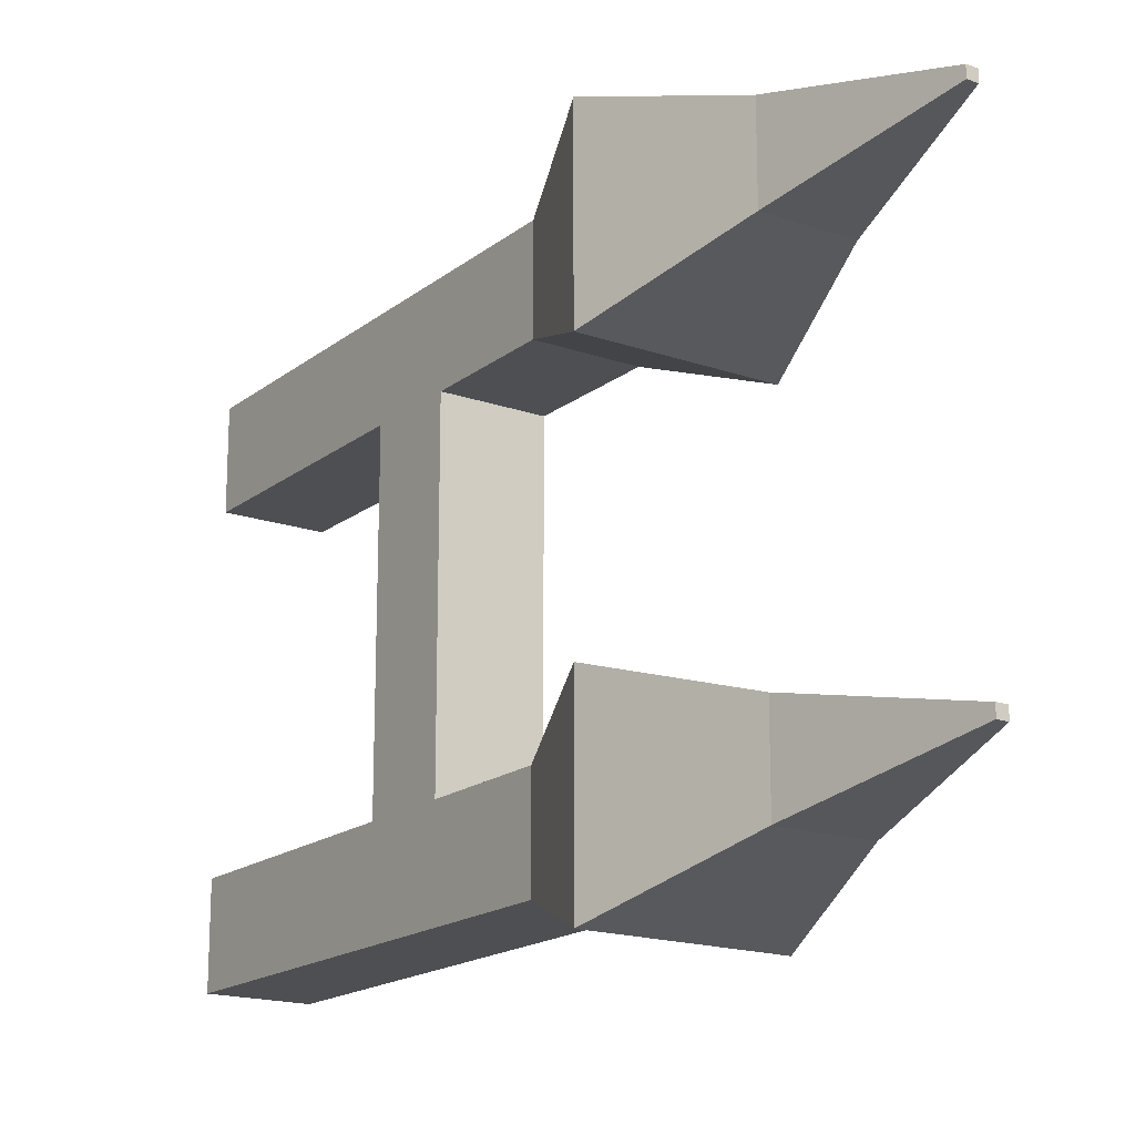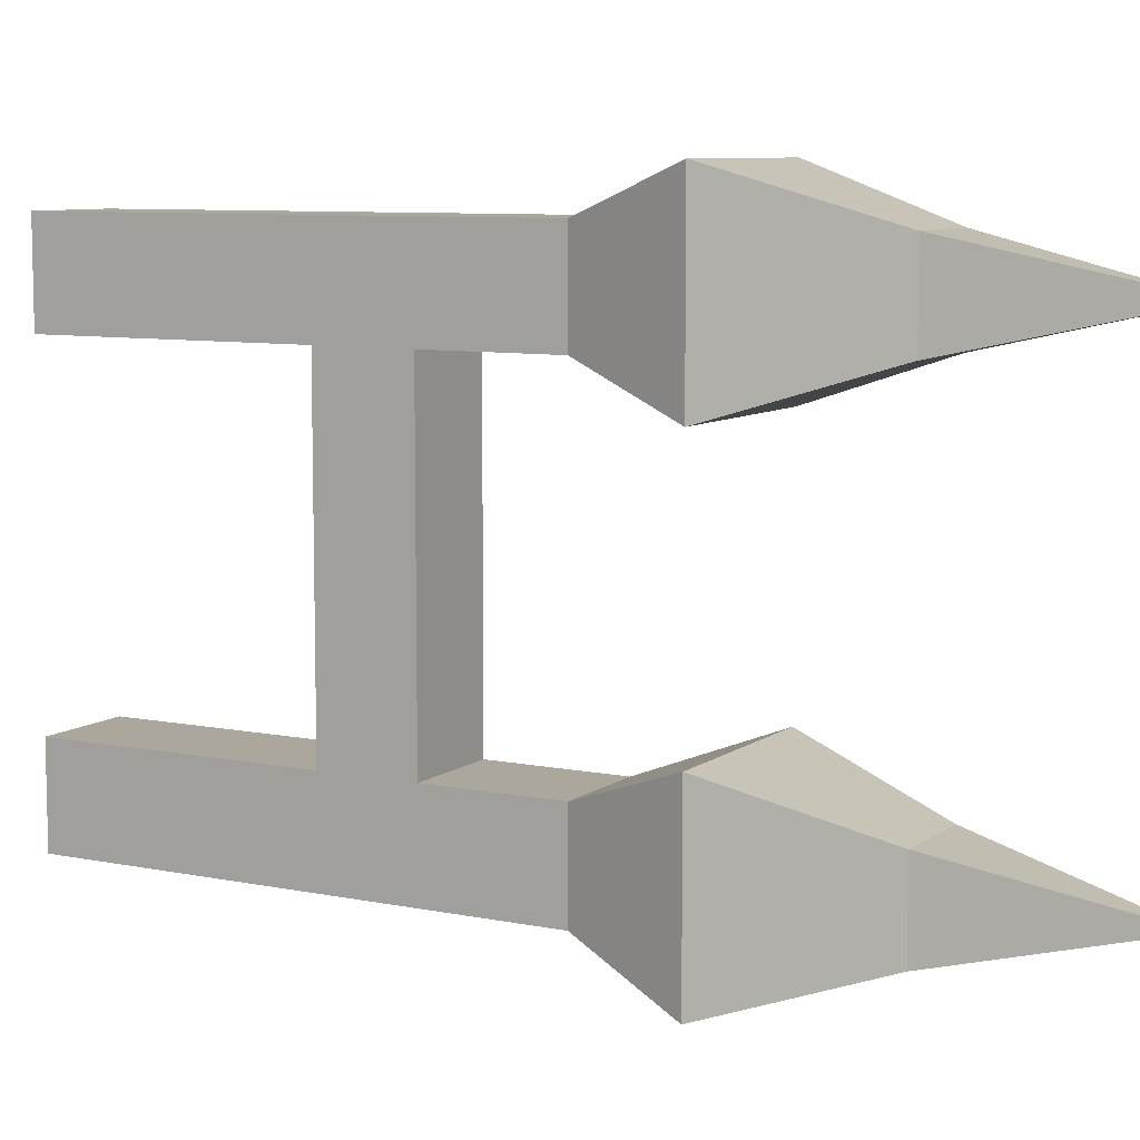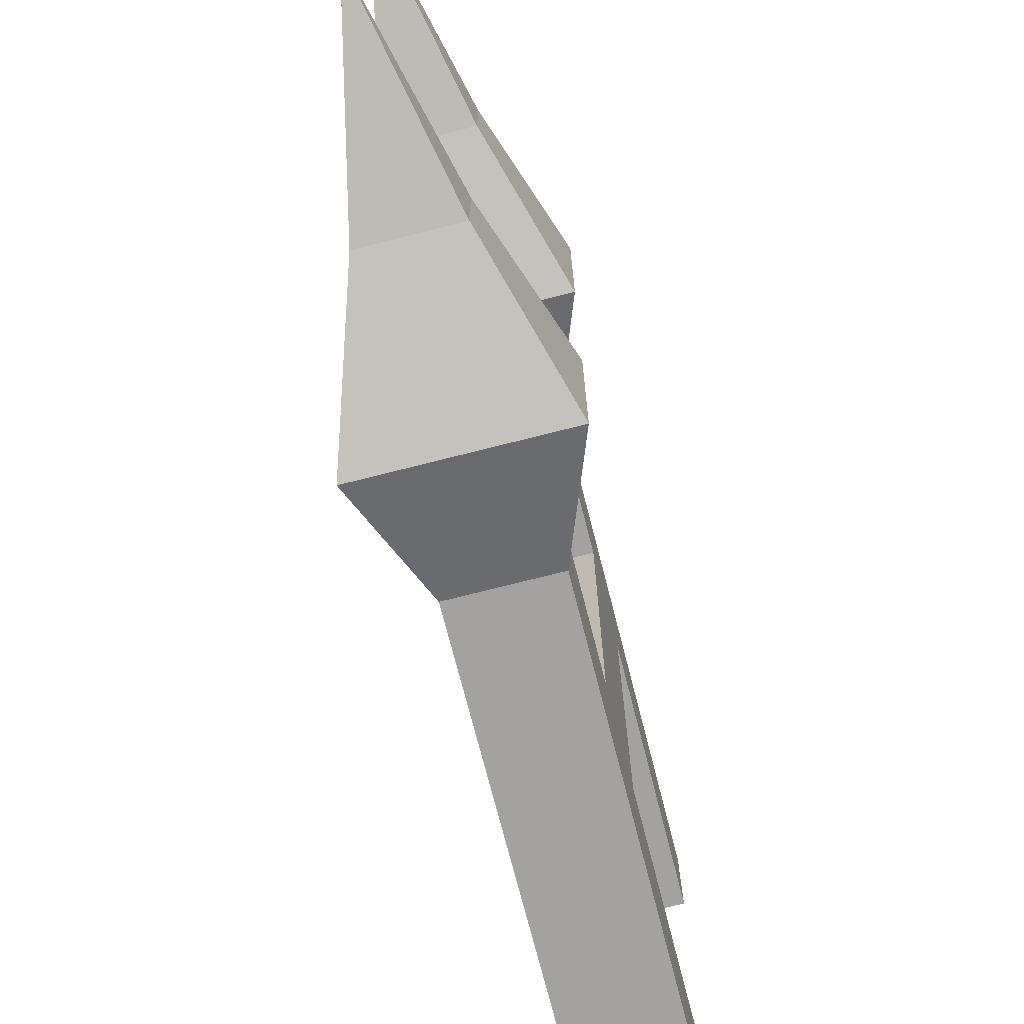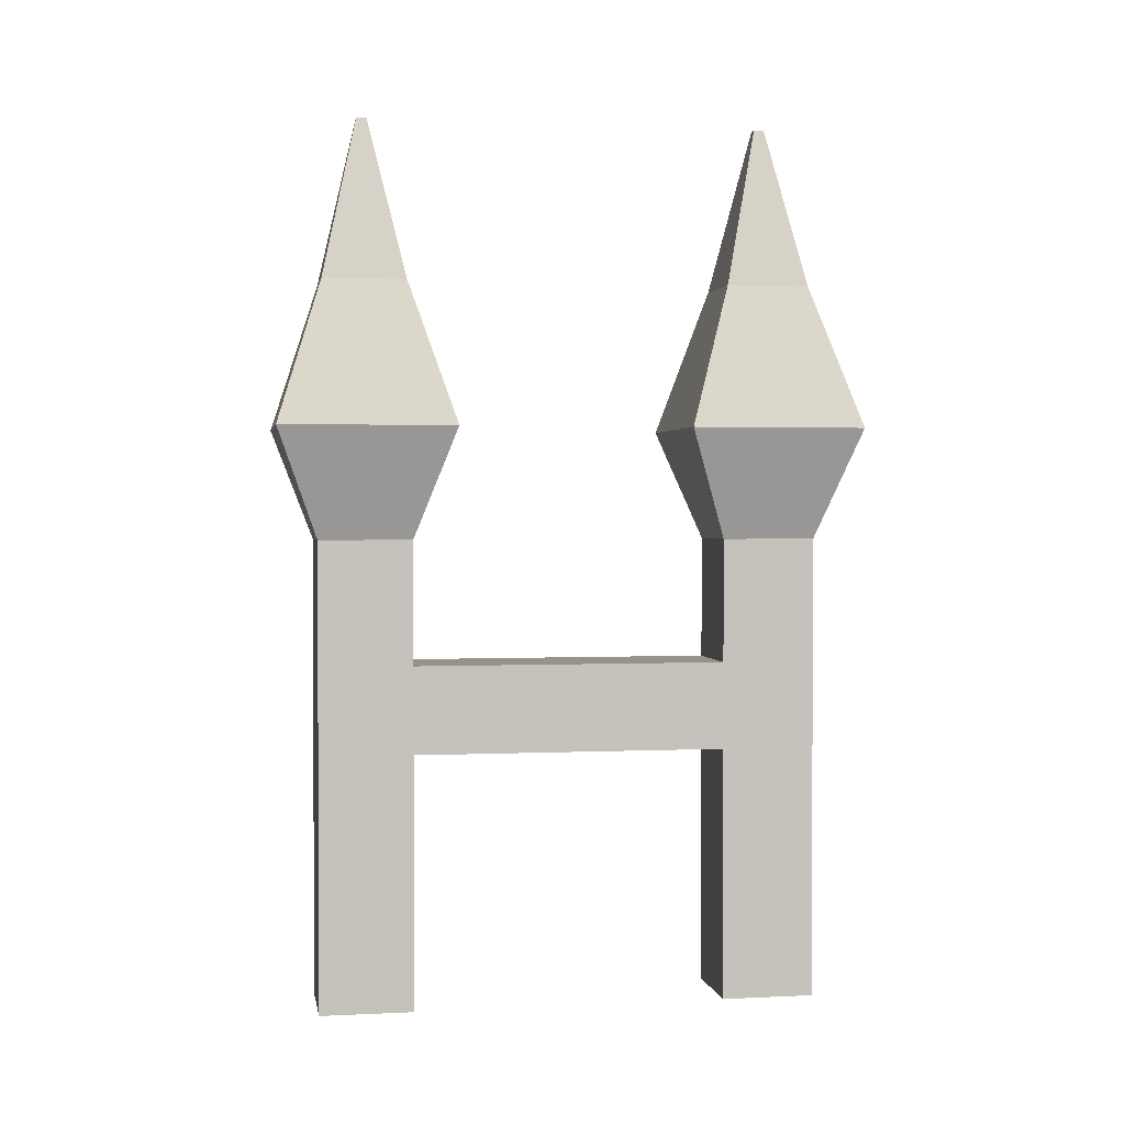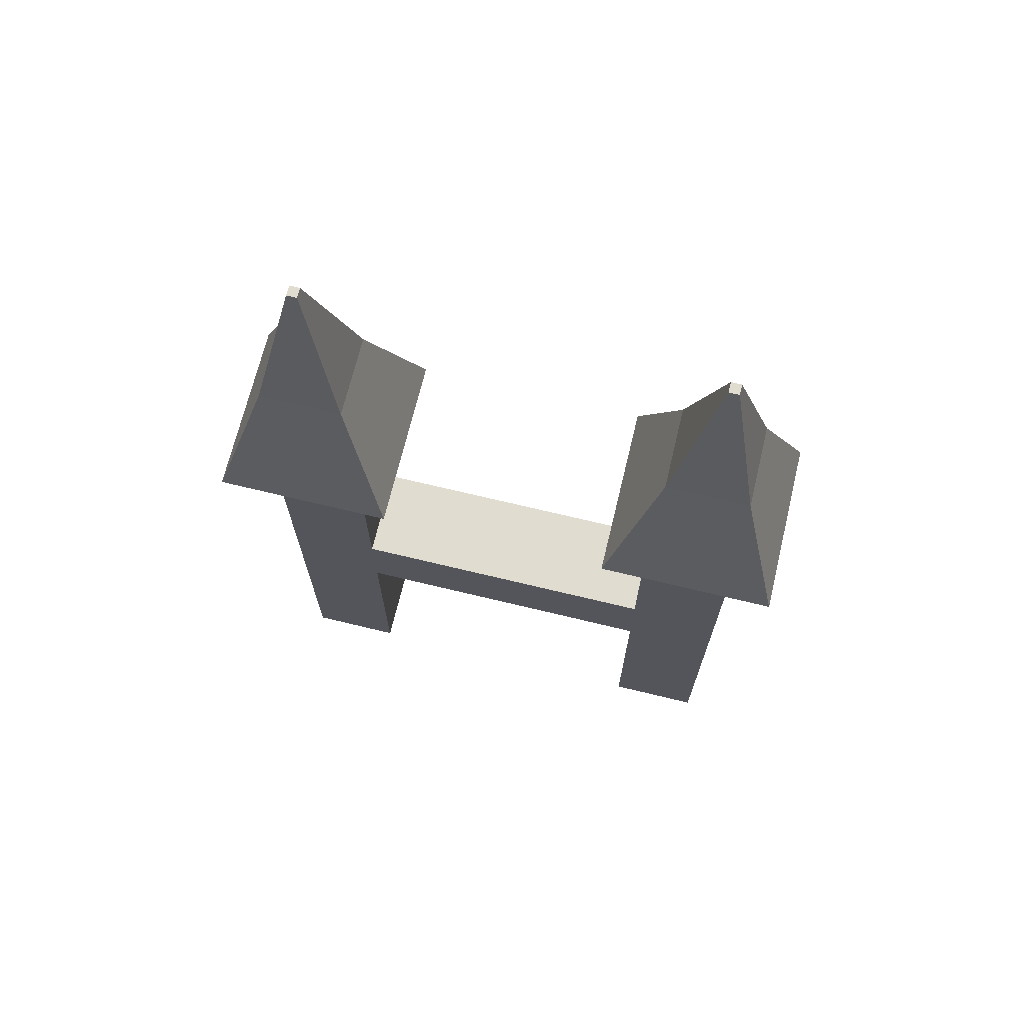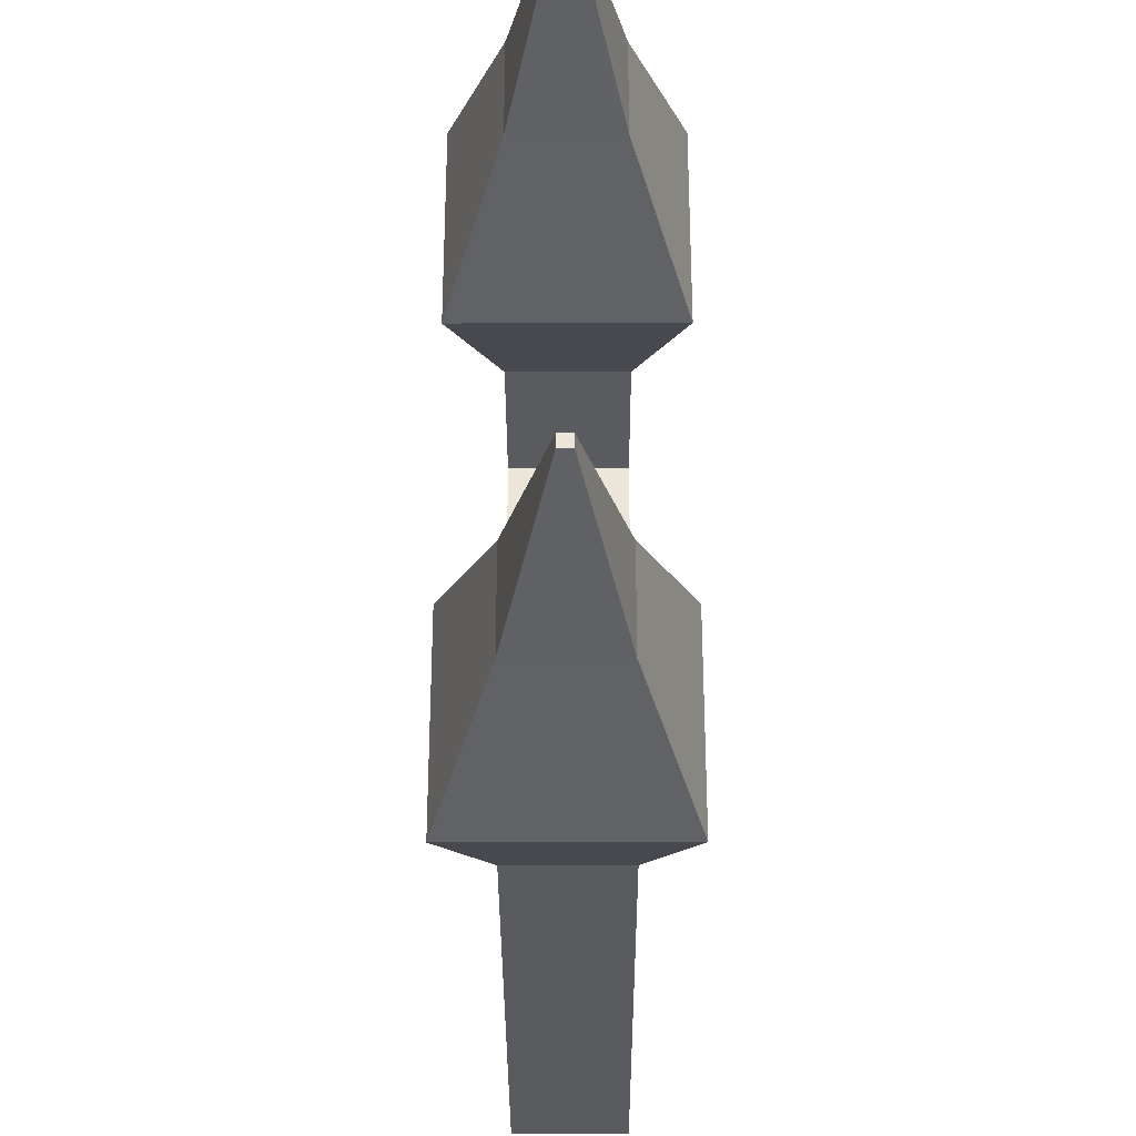
<metadata>
{"format":"obj","ext":"obj","renderer":"f3d","projection":"perspective","resolution":1024,"background":"white","views":[{"elev":-17.7,"azim":145.6,"up":"+Z"},{"elev":8.3,"azim":119.1,"up":"+Z"},{"elev":-72.7,"azim":-165.7,"up":"+Z"},{"elev":1.6,"azim":-99.8,"up":"+Y"},{"elev":69.6,"azim":-76.4,"up":"+Y"},{"elev":-33.0,"azim":-179.8,"up":"+Z"}]}
</metadata>
<code>
o bridge_Cube.001
v 1 8.984 -1
v 1 -1 -1
v 1 8.984 1
v 1 -1 1
v -1 8.984 -1
v -1 -1 -1
v -1 8.984 1
v -1 -1 1
v 1.875 11.36 1.875
v -1.875 11.36 1.875
v 1.875 11.36 -1.875
v -1.875 11.36 -1.875
v 0.8925 14.45 0.8925
v -0.8925 14.45 0.8925
v 0.8925 14.45 -0.8925
v -0.8925 14.45 -0.8925
v 0.11 17.93 0.11
v -0.11 17.93 0.11
v 0.11 17.93 -0.11
v -0.11 17.93 -0.11
v 1 6.321 -1
v -1 6.321 1
v -1 6.321 -1
v 1 4.445 1
v -1 4.445 -1
v -1 4.445 1
v 1 6.321 1
v 1 4.445 -1
v 1 4.445 9.708
v 1 4.445 7.708
v 1 6.321 7.708
v -1 4.445 9.708
v -1 4.445 7.708
v -1 6.321 7.708
v 1 6.321 9.708
v -1 6.321 9.708
v -0.11 17.93 8.598
v 0.11 17.93 8.598
v -0.11 17.93 8.818
v 0.11 17.93 8.818
v -0.8925 14.45 7.816
v 0.8925 14.45 7.816
v -0.8925 14.45 9.601
v 0.8925 14.45 9.601
v -1.875 11.36 6.833
v 1.875 11.36 6.833
v -1.875 11.36 10.58
v 1.875 11.36 10.58
v -1 -1 9.708
v -1 8.984 9.708
v -1 -1 7.708
v -1 8.984 7.708
v 1 -1 9.708
v 1 8.984 9.708
v 1 -1 7.708
v 1 8.984 7.708
f 7 12 5
f 3 22 27
f 7 23 22
f 2 8 6
f 1 27 21
f 5 21 23
f 10 16 12
f 1 9 3
f 5 11 1
f 3 10 7
f 13 18 14
f 9 14 10
f 12 15 11
f 11 13 9
f 20 17 19
f 16 19 15
f 15 17 13
f 14 20 16
f 23 28 25
f 22 25 26
f 26 34 22
f 24 8 4
f 26 6 8
f 28 4 2
f 25 2 6
f 21 24 28
f 31 33 30
f 24 33 26
f 27 30 24
f 22 31 27
f 43 37 41
f 36 33 32
f 30 53 55
f 31 29 30
f 46 44 48
f 29 49 53
f 48 43 47
f 41 38 42
f 45 42 46
f 37 40 38
f 56 48 54
f 52 46 56
f 44 39 43
f 54 47 50
f 47 41 45
f 50 34 36
f 55 49 51
f 42 40 44
f 32 51 49
f 33 55 51
f 50 45 52
f 52 31 34
f 54 36 35
f 56 35 31
f 32 35 36
f 7 10 12
f 3 7 22
f 7 5 23
f 2 4 8
f 1 3 27
f 5 1 21
f 10 14 16
f 1 11 9
f 5 12 11
f 3 9 10
f 13 17 18
f 9 13 14
f 12 16 15
f 11 15 13
f 20 18 17
f 16 20 19
f 15 19 17
f 14 18 20
f 23 21 28
f 22 23 25
f 26 33 34
f 24 26 8
f 26 25 6
f 28 24 4
f 25 28 2
f 21 27 24
f 31 34 33
f 24 30 33
f 27 31 30
f 22 34 31
f 43 39 37
f 36 34 33
f 30 29 53
f 31 35 29
f 46 42 44
f 29 32 49
f 48 44 43
f 41 37 38
f 45 41 42
f 37 39 40
f 56 46 48
f 52 45 46
f 44 40 39
f 54 48 47
f 47 43 41
f 50 52 34
f 55 53 49
f 42 38 40
f 32 33 51
f 33 30 55
f 50 47 45
f 52 56 31
f 54 50 36
f 56 54 35
f 32 29 35

</code>
